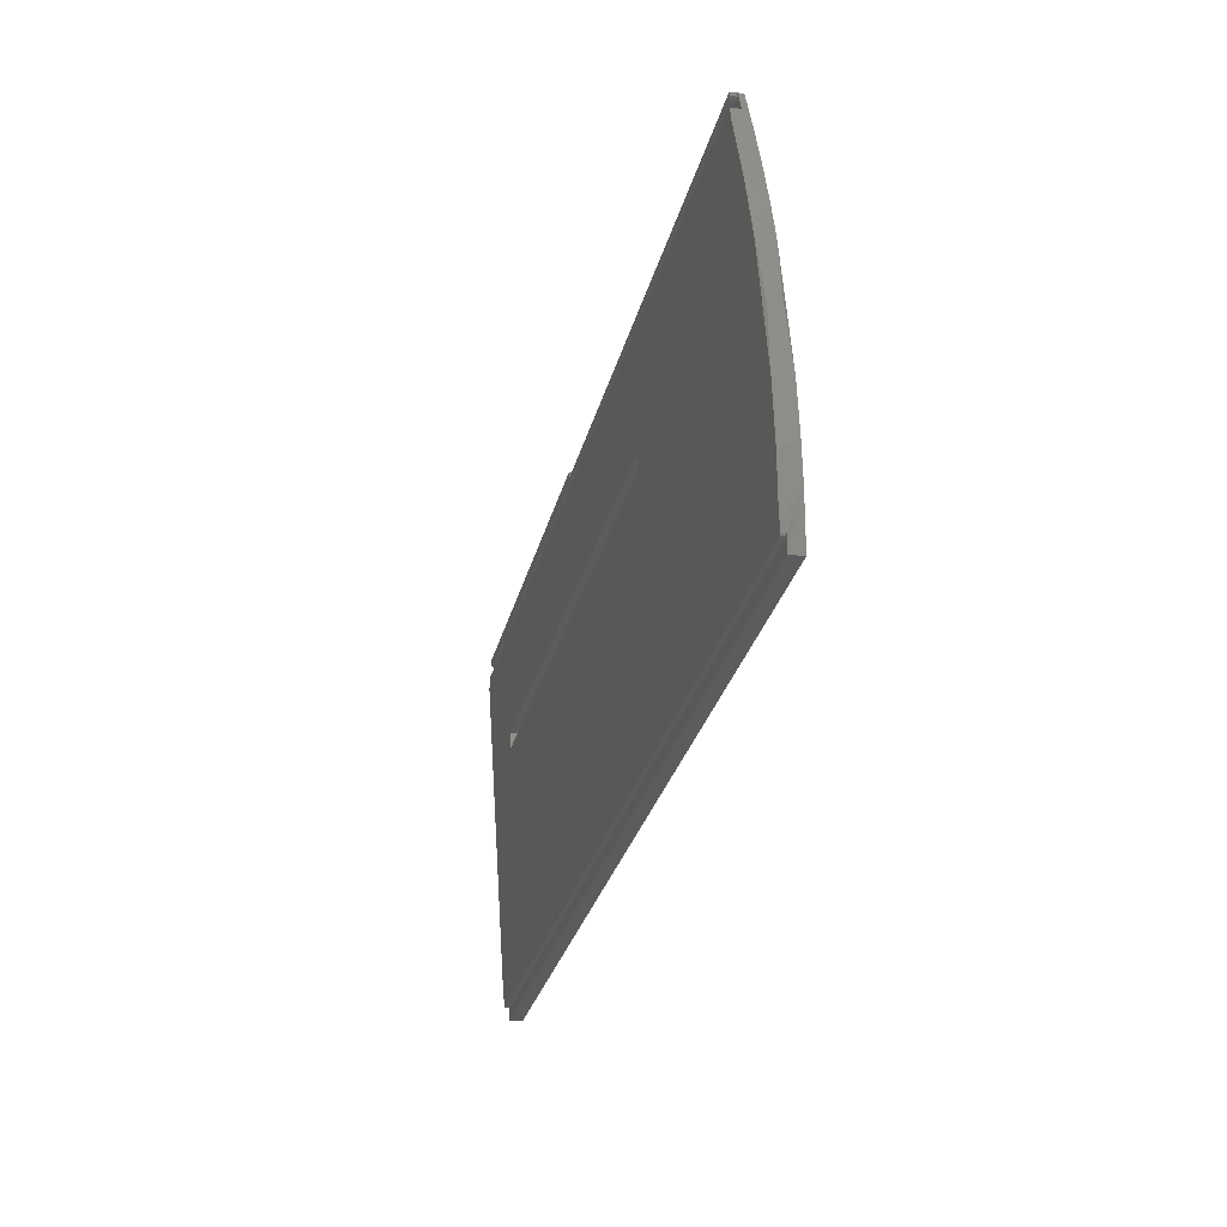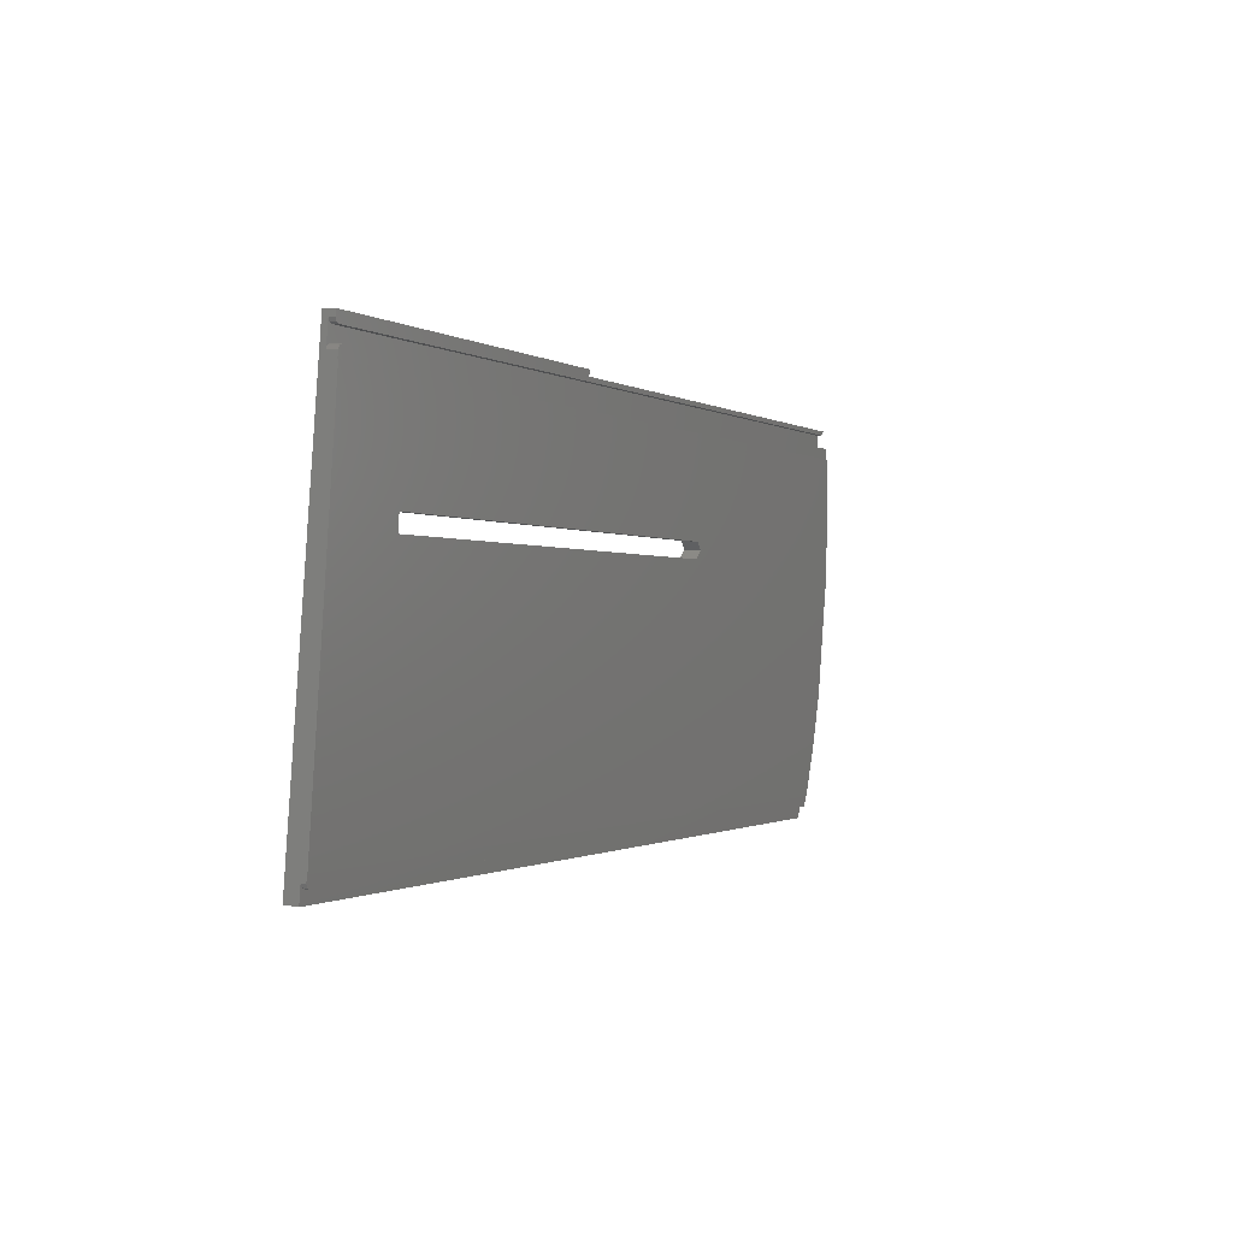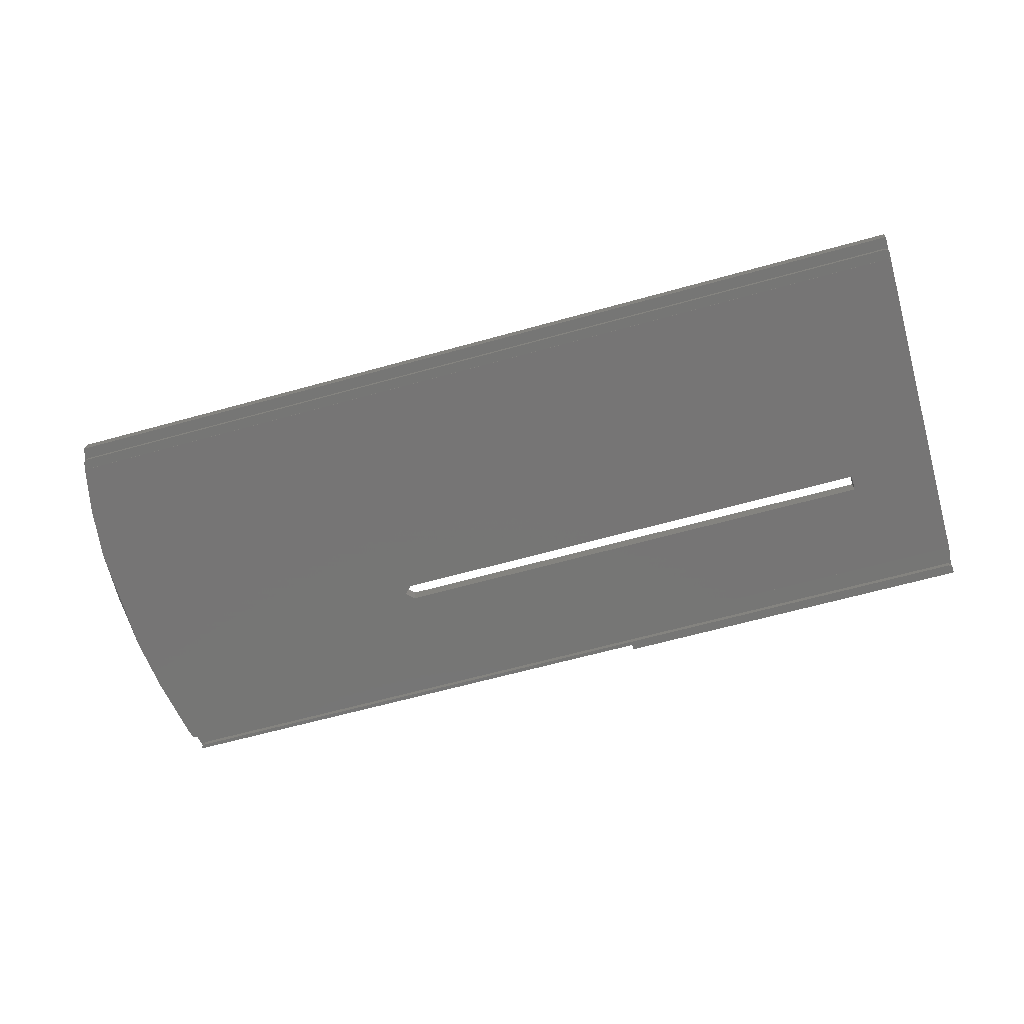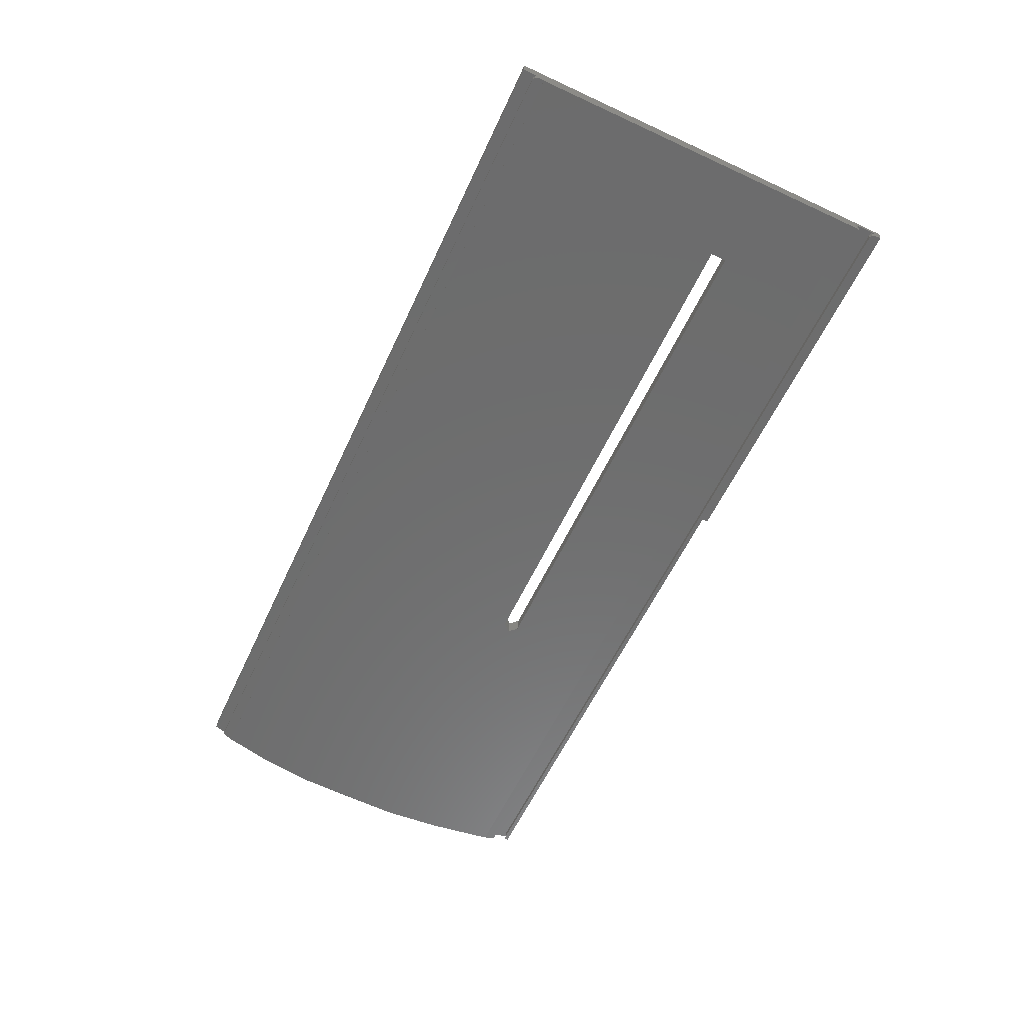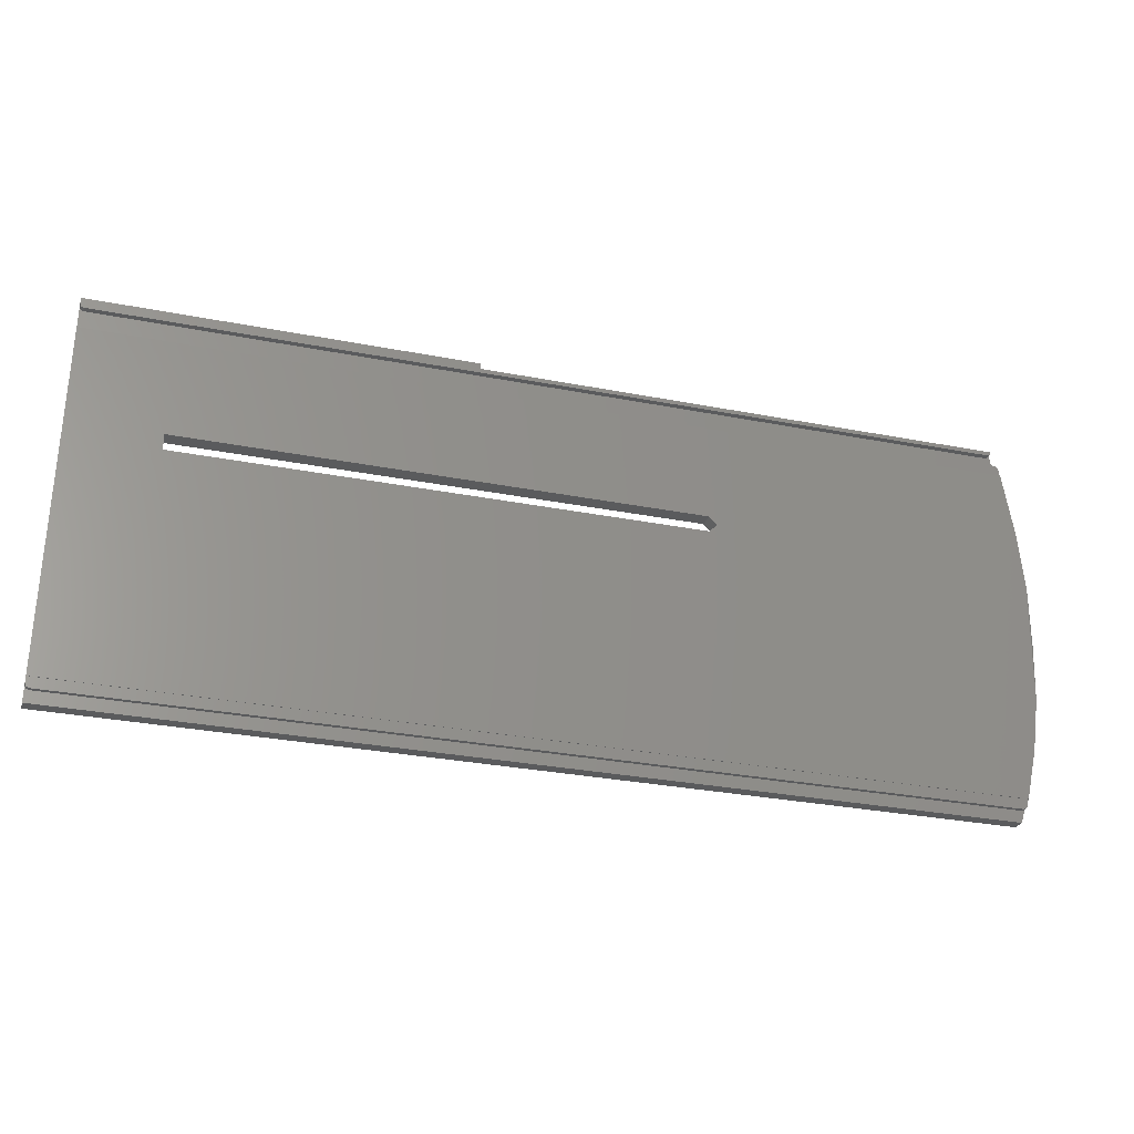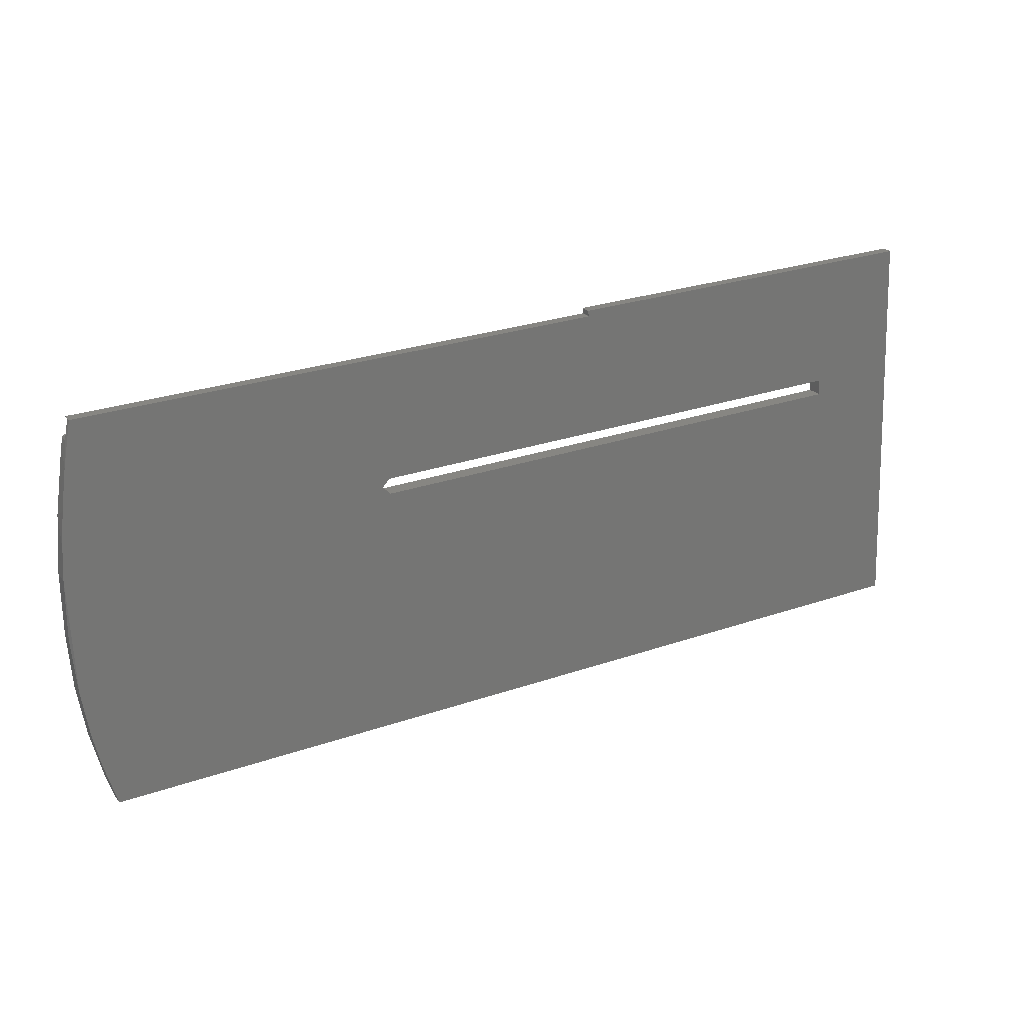
<metadata>
{"format":"stl","ext":"stl","renderer":"f3d","projection":"perspective","resolution":1024,"background":"white","views":[{"elev":-29.8,"azim":76.3,"up":"+Z"},{"elev":-0.8,"azim":-64.0,"up":"+Z"},{"elev":-64.4,"azim":-164.4,"up":"+Y"},{"elev":-57.8,"azim":-114.5,"up":"+Y"},{"elev":-30.6,"azim":-15.7,"up":"+Z"},{"elev":27.4,"azim":152.1,"up":"+Z"}]}
</metadata>
<code>
# stl→obj: 88 verts, 176 faces
v -189 38.36 -468.1
v -189 31.96 -397.7
v -189 31.65 -393.7
v -188.8 31.92 -397.2
v -189 32.59 -392.5
v -189 30.4 -392.7
v -189 30.48 -393.8
v -188.8 31.69 -394.3
v -189 30.13 -397.9
v -188.8 30.09 -397.3
v -189 30.23 -399.1
v -16.34 30.23 -399.1
v -189 30.13 -399.1
v -16.34 30.13 -399.1
v -189 34.69 -464.1
v -189 34.6 -464.2
v -172.2 31.59 -420.4
v -74.96 31.39 -417.4
v -172.2 31.39 -417.4
v -16.05 34.69 -464.1
v -16.05 34.6 -464.2
v -189 35.65 -465.3
v -189 34.78 -465.4
v -188.8 34.82 -465.9
v -17.15 34.84 -466.1
v -188.3 34.84 -466.1
v -16.7 34.83 -466
v -16.24 34.75 -464.9
v -16.43 34.8 -465.6
v -188.8 35.69 -465.9
v -189 35.88 -468.3
v -17.22 38.36 -468.1
v -17.22 35.88 -468.3
v -188.3 35.7 -466.1
v -172.2 34.47 -417.1
v -74.96 34.7 -420.1
v -172.2 34.7 -420.1
v -118 30.4 -392.7
v -118 32.59 -392.5
v -188.8 30.52 -394.3
v -188.3 30.54 -394.6
v -15.05 37.71 -459.6
v -17.15 35.7 -466.1
v -16.83 35.77 -467
v -15.7 33.31 -402
v -17.53 32.67 -393.6
v -16.7 35.69 -465.9
v -16.43 35.66 -465.5
v -14.09 30.98 -411.4
v -73.46 31.49 -418.9
v -12.84 33.27 -444.8
v -12.84 31.73 -422.4
v -13.43 34.4 -416.2
v -14.08 33.96 -454.7
v -14.36 33.88 -409.5
v -12.39 32.97 -433.8
v -12.84 34.86 -422.2
v -12.84 36.56 -444.5
v -12.39 35.28 -433.7
v -13.87 37.22 -453.1
v -74.96 31.59 -420.4
v -74.96 34.47 -417.1
v -73.46 34.58 -418.6
v -188.3 31.9 -397
v -188.3 30.08 -397.1
v -17.37 30.08 -397.1
v -17.37 31.9 -397
v -16.9 30.09 -397.3
v -188.3 31.71 -394.5
v -18.28 31.71 -394.5
v -17.73 31.69 -394.2
v -17.53 31.65 -393.7
v -17.08 31.8 -395.6
v -16.9 31.91 -397.1
v -18.28 30.54 -394.6
v -17.73 30.52 -394.3
v -17.53 30.48 -393.8
v -117.8 32.67 -393.6
v -16.64 31.95 -397.6
v -16.64 30.12 -397.7
v -16.49 30.18 -398.4
v -117.8 30.48 -393.8
v -117.9 30.47 -393.7
v -117.9 30.48 -393.7
v -117.9 30.4 -392.7
v -117.9 32.59 -392.5
v -117.9 32.67 -393.5
v -117.9 32.67 -393.6
f 1 2 3
f 4 3 2
f 5 1 3
f 6 5 3
f 7 6 3
f 8 7 3
f 8 3 4
f 1 9 2
f 10 2 9
f 10 4 2
f 1 11 9
f 12 9 11
f 10 9 12
f 1 13 11
f 14 11 13
f 12 11 14
f 15 16 13
f 17 13 16
f 1 15 13
f 18 14 13
f 19 18 13
f 17 19 13
f 20 16 15
f 17 16 21
f 20 21 16
f 22 23 15
f 24 15 23
f 1 22 15
f 25 15 26
f 24 26 15
f 27 15 25
f 28 15 29
f 27 29 15
f 20 15 28
f 30 23 22
f 24 23 30
f 1 31 22
f 30 22 31
f 32 31 1
f 32 33 31
f 34 31 33
f 30 31 34
f 35 1 5
f 36 32 1
f 37 36 1
f 35 37 1
f 38 5 6
f 39 5 38
f 35 5 39
f 40 6 7
f 38 6 41
f 40 41 6
f 40 7 8
f 42 33 32
f 43 34 33
f 44 43 33
f 42 44 33
f 45 42 32
f 46 45 32
f 36 46 32
f 26 34 43
f 24 30 34
f 24 34 26
f 44 47 43
f 25 43 47
f 25 26 43
f 44 48 47
f 27 47 48
f 27 25 47
f 42 48 44
f 29 48 42
f 27 48 29
f 21 49 14
f 12 14 49
f 50 21 14
f 50 14 18
f 51 52 49
f 53 49 52
f 54 51 49
f 21 54 49
f 55 49 53
f 45 49 55
f 12 49 45
f 56 52 51
f 53 52 57
f 56 57 52
f 58 51 54
f 59 51 58
f 59 56 51
f 42 54 21
f 60 54 42
f 58 54 60
f 61 17 21
f 50 61 21
f 20 42 21
f 62 18 19
f 63 50 18
f 63 18 62
f 37 19 17
f 35 62 19
f 35 19 37
f 37 17 61
f 36 61 50
f 37 61 36
f 36 50 63
f 64 65 66
f 12 66 65
f 67 64 66
f 68 67 66
f 68 66 12
f 4 65 64
f 10 65 4
f 10 12 65
f 69 64 67
f 8 4 64
f 69 8 64
f 70 69 67
f 71 70 67
f 72 71 67
f 73 72 67
f 74 73 67
f 68 74 67
f 40 8 69
f 41 69 70
f 40 69 41
f 75 70 71
f 75 41 70
f 76 71 72
f 76 75 71
f 46 72 73
f 76 72 77
f 78 77 72
f 78 72 46
f 74 79 73
f 46 73 79
f 80 79 74
f 46 79 45
f 12 45 79
f 81 12 79
f 80 81 79
f 68 80 74
f 82 41 75
f 83 38 41
f 84 83 41
f 82 84 41
f 76 82 75
f 83 85 38
f 86 38 85
f 86 39 38
f 87 85 83
f 86 85 87
f 87 83 84
f 88 84 82
f 87 84 88
f 76 77 82
f 78 82 77
f 88 82 78
f 35 39 86
f 55 60 42
f 45 55 42
f 28 29 42
f 20 28 42
f 57 58 60
f 53 57 60
f 55 53 60
f 59 58 57
f 59 57 56
f 62 78 46
f 63 62 46
f 36 63 46
f 35 88 78
f 35 78 62
f 35 87 88
f 35 86 87
f 80 12 81
f 68 12 80

</code>
